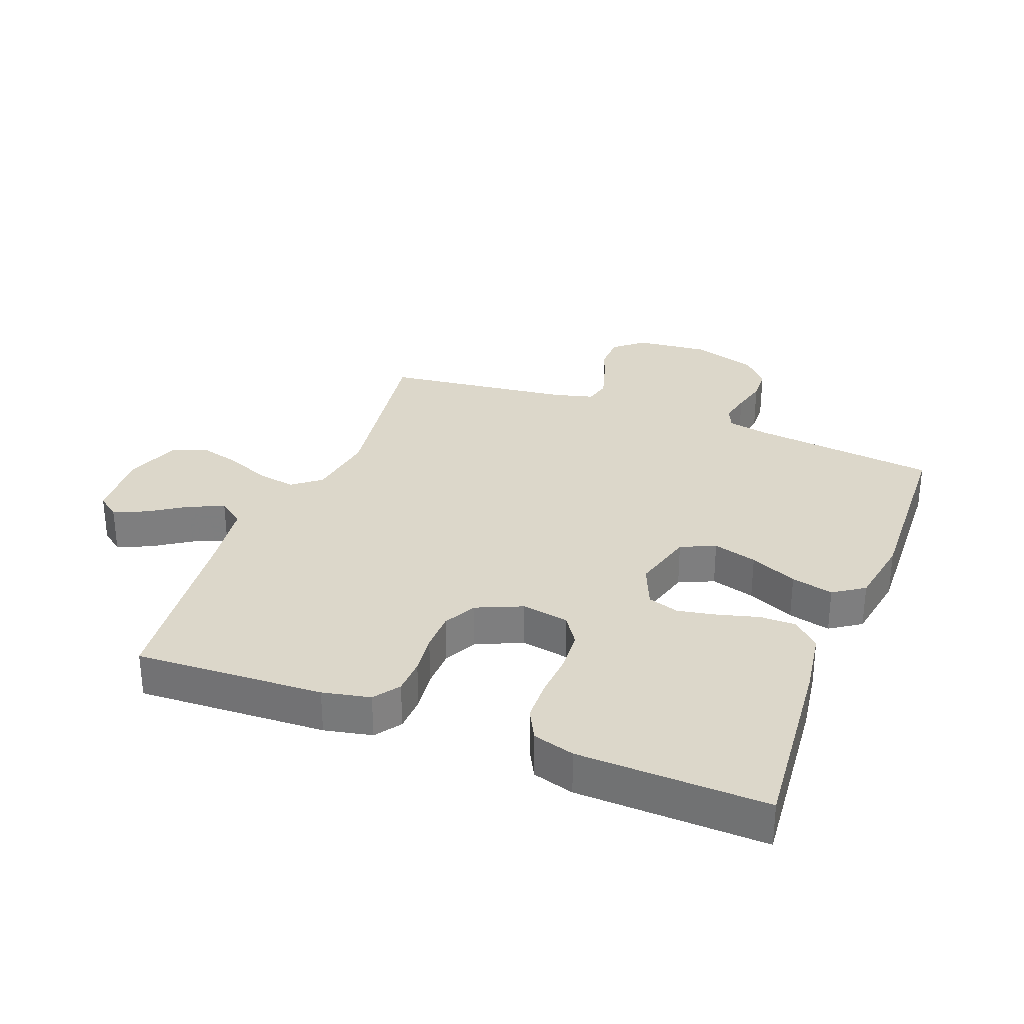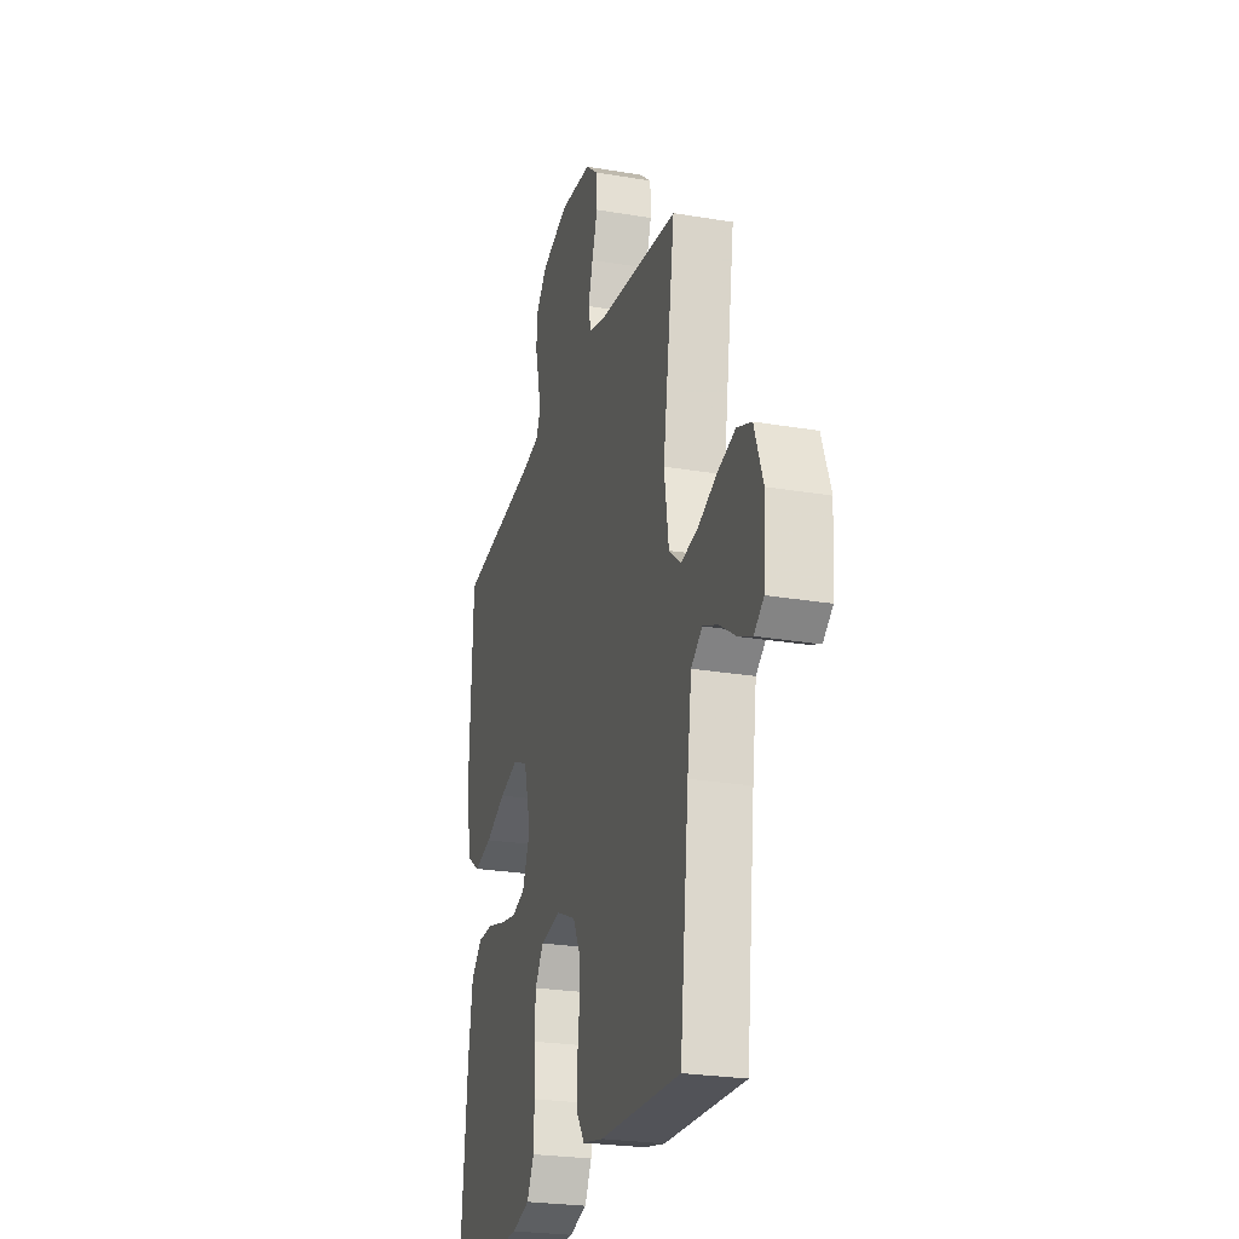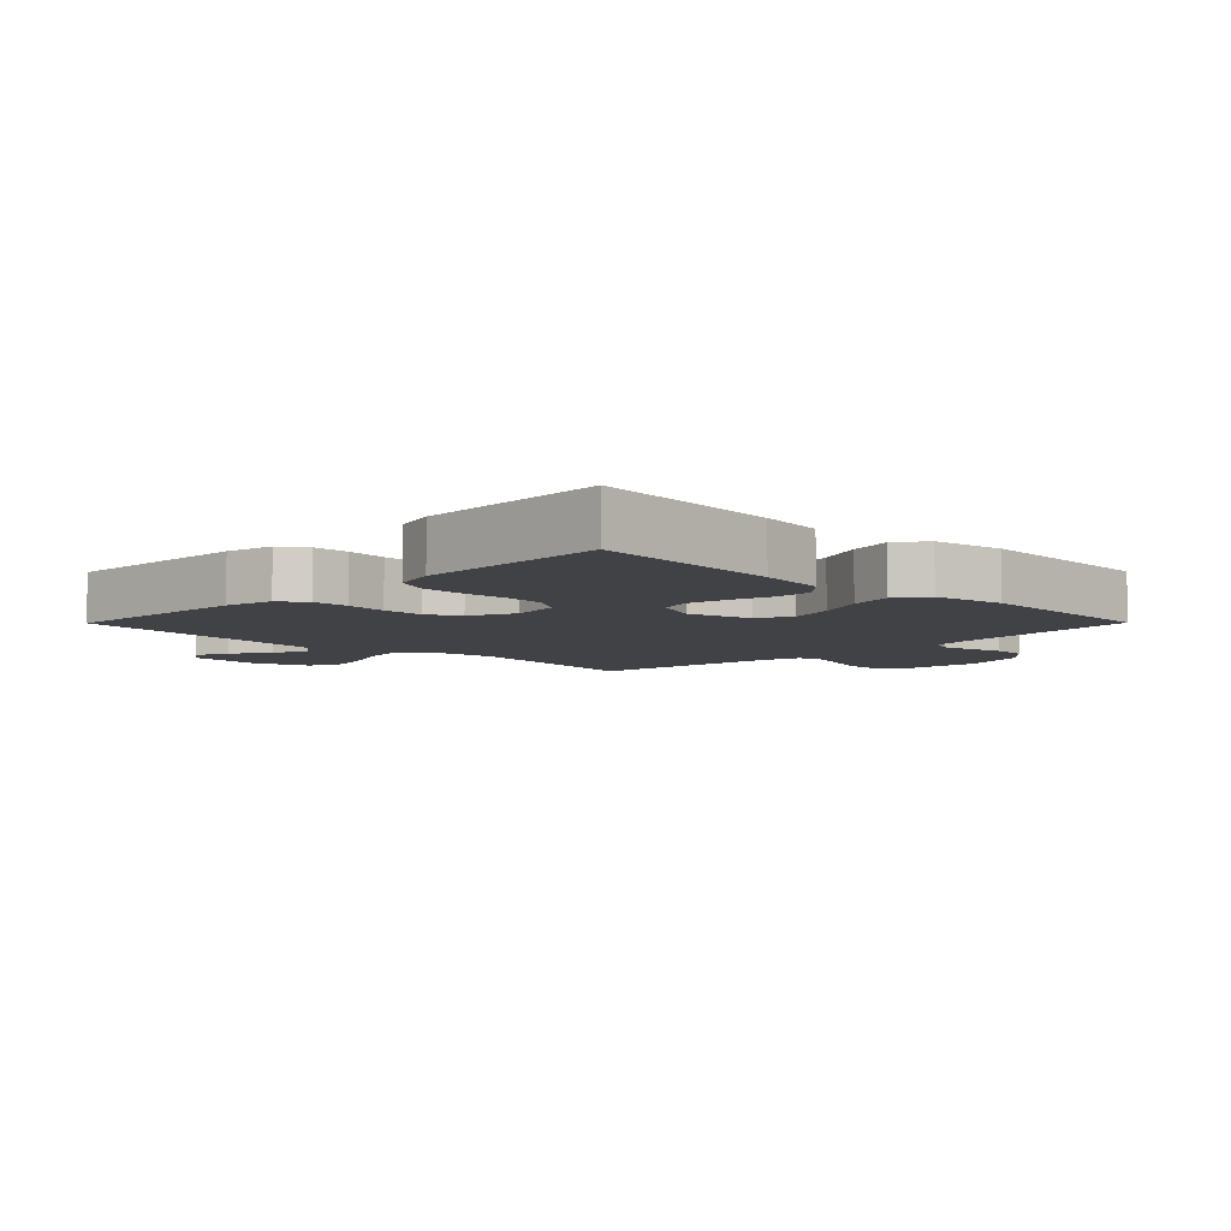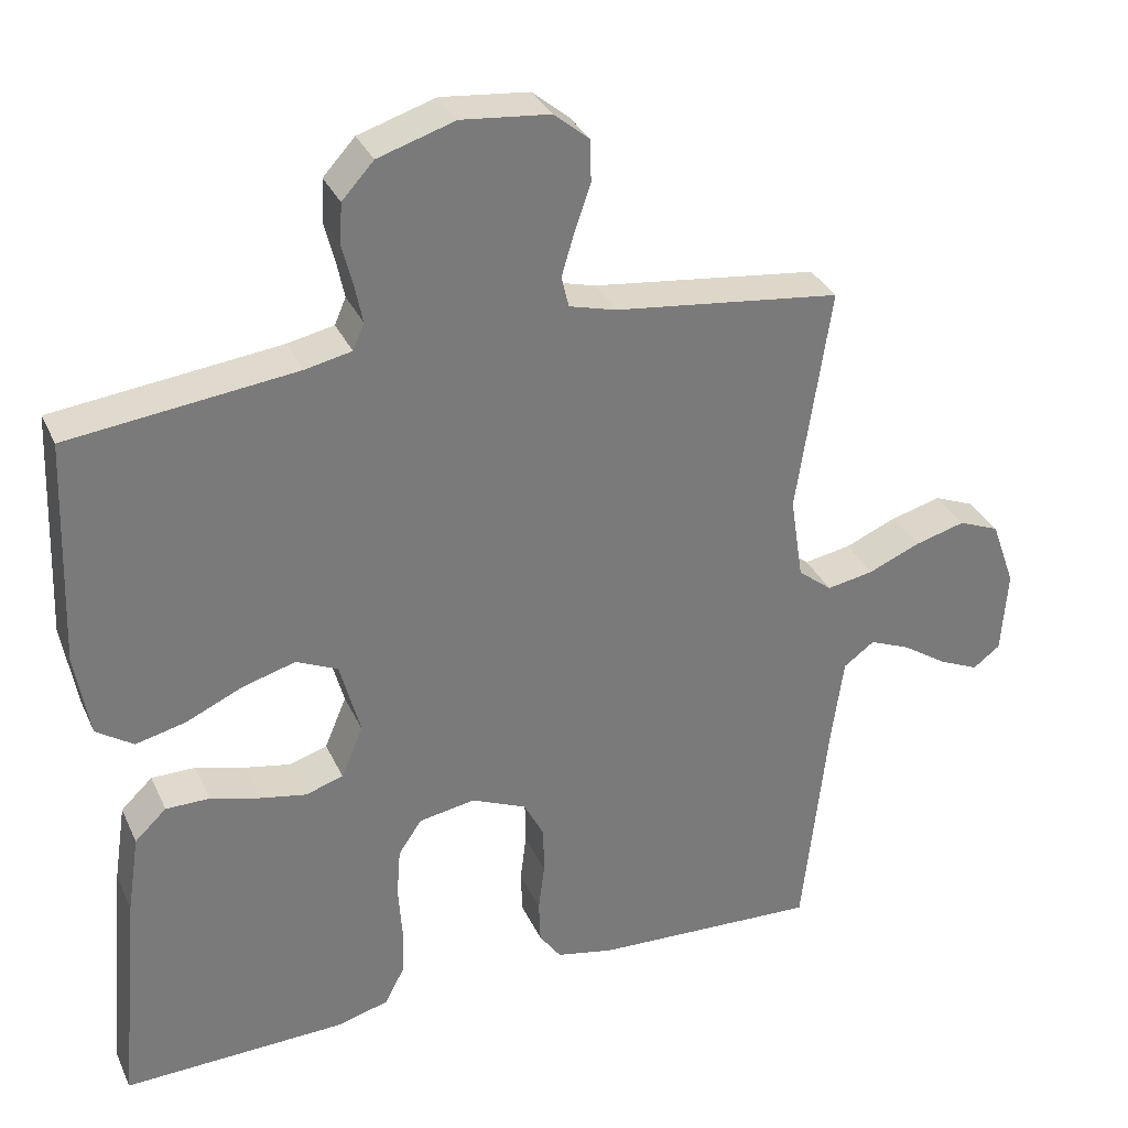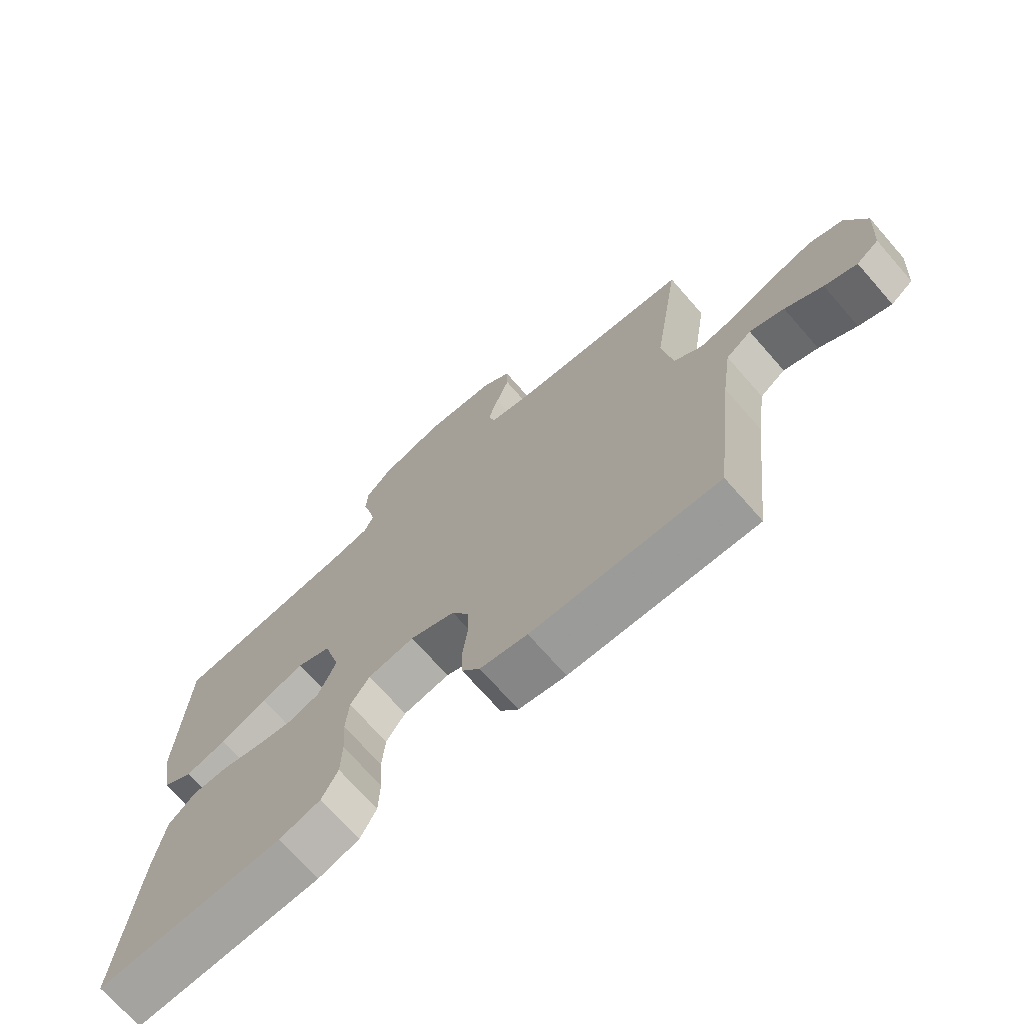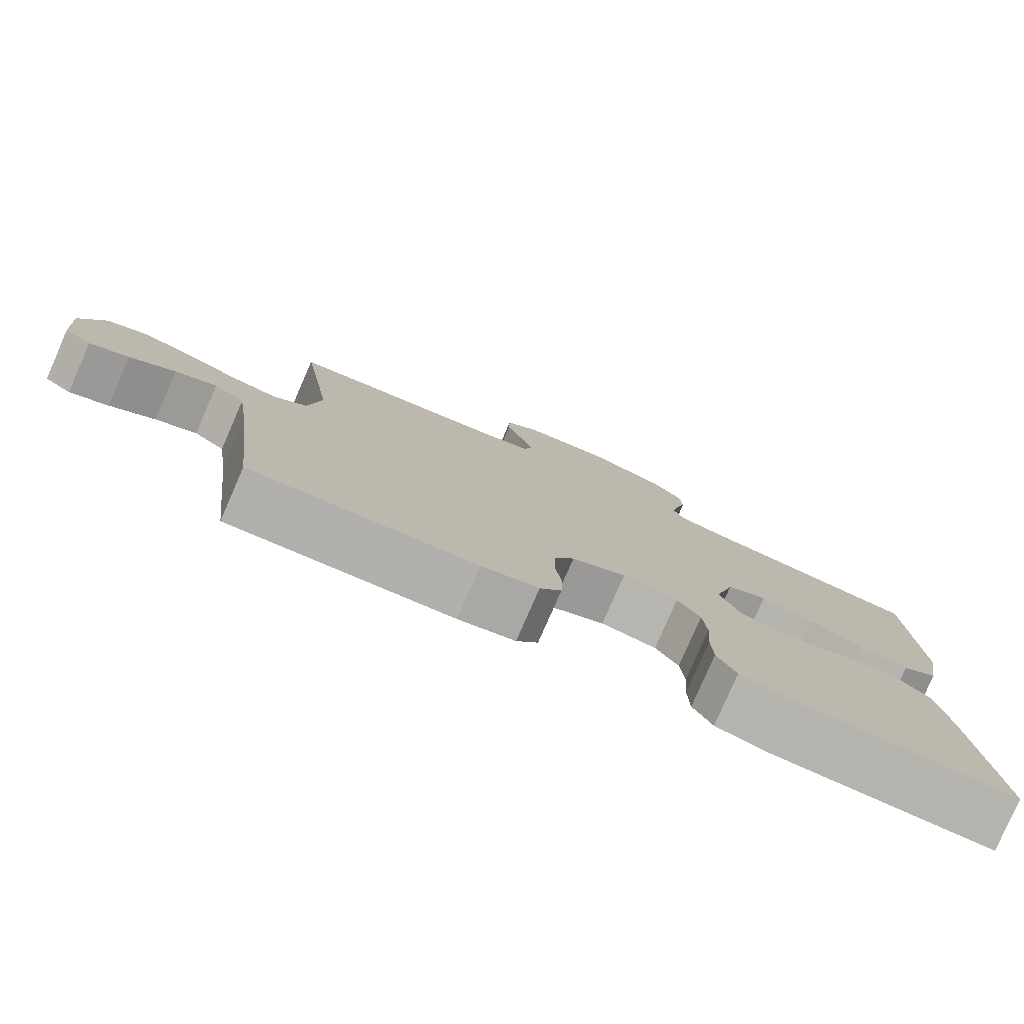
<metadata>
{"format":"obj","ext":"obj","renderer":"f3d","projection":"perspective","resolution":1024,"background":"white","views":[{"elev":30.8,"azim":-158.9,"up":"+Y"},{"elev":-25.2,"azim":74.6,"up":"+Z"},{"elev":-6.6,"azim":-134.7,"up":"+Y"},{"elev":32.8,"azim":-21.8,"up":"+Z"},{"elev":-71.6,"azim":41.3,"up":"+Z"},{"elev":-79.6,"azim":156.4,"up":"+Z"}]}
</metadata>
<code>
v 0.5 0.07 -0.5
v 0.2 0.07 -0.486
v 0.124 0.07 -0.47
v 0.095 0.07 -0.429
v 0.093 0.07 -0.372
v 0.101 0.07 -0.307
v 0.1 0.07 -0.244
v 0.073 0.07 -0.192
v 0 0.07 -0.16
v -0.075 0.07 -0.173
v -0.106 0.07 -0.219
v -0.111 0.07 -0.284
v -0.106 0.07 -0.356
v -0.108 0.07 -0.422
v -0.134 0.07 -0.472
v -0.2 0.07 -0.491
v -0.5 0.07 -0.5
v -0.472 0.07 -0.2
v -0.456 0.07 -0.095
v -0.414 0.07 -0.055
v -0.356 0.07 -0.055
v -0.291 0.07 -0.073
v -0.229 0.07 -0.085
v -0.179 0.07 -0.069
v -0.15 0.07 0
v -0.177 0.07 0.1
v -0.232 0.07 0.125
v -0.302 0.07 0.105
v -0.377 0.07 0.071
v -0.444 0.07 0.055
v -0.493 0.07 0.088
v -0.512 0.07 0.2
v -0.5 0.07 0.5
v -0.2 0.07 0.535
v -0.138 0.07 0.548
v -0.123 0.07 0.583
v -0.133 0.07 0.632
v -0.147 0.07 0.687
v -0.144 0.07 0.742
v -0.102 0.07 0.788
v 0 0.07 0.82
v 0.117 0.07 0.808
v 0.164 0.07 0.769
v 0.165 0.07 0.713
v 0.144 0.07 0.652
v 0.127 0.07 0.595
v 0.137 0.07 0.554
v 0.2 0.07 0.537
v 0.5 0.07 0.5
v 0.455 0.07 0.2
v 0.472 0.07 0.089
v 0.517 0.07 0.053
v 0.579 0.07 0.064
v 0.648 0.07 0.093
v 0.715 0.07 0.111
v 0.769 0.07 0.089
v 0.801 0.07 0
v 0.793 0.07 -0.113
v 0.757 0.07 -0.14
v 0.705 0.07 -0.117
v 0.645 0.07 -0.077
v 0.59 0.07 -0.054
v 0.549 0.07 -0.084
v 0.533 0.07 -0.2
v 0.5 0 -0.5
v 0.2 0 -0.486
v 0.124 0 -0.47
v 0.095 0 -0.429
v 0.093 0 -0.372
v 0.101 0 -0.307
v 0.1 0 -0.244
v 0.073 0 -0.192
v 0 0 -0.16
v -0.075 0 -0.173
v -0.106 0 -0.219
v -0.111 0 -0.284
v -0.106 0 -0.356
v -0.108 0 -0.422
v -0.134 0 -0.472
v -0.2 0 -0.491
v -0.5 0 -0.5
v -0.472 0 -0.2
v -0.456 0 -0.095
v -0.414 0 -0.055
v -0.356 0 -0.055
v -0.291 0 -0.073
v -0.229 0 -0.085
v -0.179 0 -0.069
v -0.15 0 0
v -0.177 0 0.1
v -0.232 0 0.125
v -0.302 0 0.105
v -0.377 0 0.071
v -0.444 0 0.055
v -0.493 0 0.088
v -0.512 0 0.2
v -0.5 0 0.5
v -0.2 0 0.535
v -0.138 0 0.548
v -0.123 0 0.583
v -0.133 0 0.632
v -0.147 0 0.687
v -0.144 0 0.742
v -0.102 0 0.788
v 0 0 0.82
v 0.117 0 0.808
v 0.164 0 0.769
v 0.165 0 0.713
v 0.144 0 0.652
v 0.127 0 0.595
v 0.137 0 0.554
v 0.2 0 0.537
v 0.5 0 0.5
v 0.455 0 0.2
v 0.472 0 0.089
v 0.517 0 0.053
v 0.579 0 0.064
v 0.648 0 0.093
v 0.715 0 0.111
v 0.769 0 0.089
v 0.801 0 0
v 0.793 0 -0.113
v 0.757 0 -0.14
v 0.705 0 -0.117
v 0.645 0 -0.077
v 0.59 0 -0.054
v 0.549 0 -0.084
v 0.533 0 -0.2
f 58 59 60 61
f 58 61 62
f 57 58 62
f 56 57 62
f 53 54 55 56
f 52 53 56 62
f 51 52 62 63
f 48 49 50
f 47 48 50 51
f 42 43 44 45
f 42 45 46
f 41 42 46
f 40 41 46 47
f 37 38 39 40
f 36 37 40 47
f 31 32 33 34
f 31 34 35
f 28 29 30 31
f 27 28 31 35
f 26 27 35 36
f 19 20 21 22
f 19 22 23
f 18 19 23
f 17 18 23 24
f 15 16 17 24
f 12 13 14 15
f 11 12 15 24
f 3 4 5 6
f 3 6 7
f 64 1 2 3
f 64 3 7
f 63 64 7 8
f 51 63 8 9
f 47 51 9 10
f 25 26 36 47
f 24 25 47
f 10 11 24 47
f 125 124 123 122
f 126 125 122
f 126 122 121
f 126 121 120
f 120 119 118 117
f 126 120 117 116
f 127 126 116 115
f 114 113 112
f 115 114 112 111
f 109 108 107 106
f 110 109 106
f 110 106 105
f 111 110 105 104
f 104 103 102 101
f 111 104 101 100
f 98 97 96 95
f 99 98 95
f 95 94 93 92
f 99 95 92 91
f 100 99 91 90
f 86 85 84 83
f 87 86 83
f 87 83 82
f 88 87 82 81
f 88 81 80 79
f 79 78 77 76
f 88 79 76 75
f 70 69 68 67
f 71 70 67
f 67 66 65 128
f 71 67 128
f 72 71 128 127
f 73 72 127 115
f 74 73 115 111
f 111 100 90 89
f 111 89 88
f 111 88 75 74
f 1 65 66 2
f 2 66 67 3
f 3 67 68 4
f 4 68 69 5
f 5 69 70 6
f 6 70 71 7
f 7 71 72 8
f 8 72 73 9
f 9 73 74 10
f 10 74 75 11
f 11 75 76 12
f 12 76 77 13
f 13 77 78 14
f 14 78 79 15
f 15 79 80 16
f 16 80 81 17
f 17 81 82 18
f 18 82 83 19
f 19 83 84 20
f 20 84 85 21
f 21 85 86 22
f 22 86 87 23
f 23 87 88 24
f 24 88 89 25
f 25 89 90 26
f 26 90 91 27
f 27 91 92 28
f 28 92 93 29
f 29 93 94 30
f 30 94 95 31
f 31 95 96 32
f 32 96 97 33
f 33 97 98 34
f 34 98 99 35
f 35 99 100 36
f 36 100 101 37
f 37 101 102 38
f 38 102 103 39
f 39 103 104 40
f 40 104 105 41
f 41 105 106 42
f 42 106 107 43
f 43 107 108 44
f 44 108 109 45
f 45 109 110 46
f 46 110 111 47
f 47 111 112 48
f 48 112 113 49
f 49 113 114 50
f 50 114 115 51
f 51 115 116 52
f 52 116 117 53
f 53 117 118 54
f 54 118 119 55
f 55 119 120 56
f 56 120 121 57
f 57 121 122 58
f 58 122 123 59
f 59 123 124 60
f 60 124 125 61
f 61 125 126 62
f 62 126 127 63
f 63 127 128 64
f 64 128 65 1

</code>
